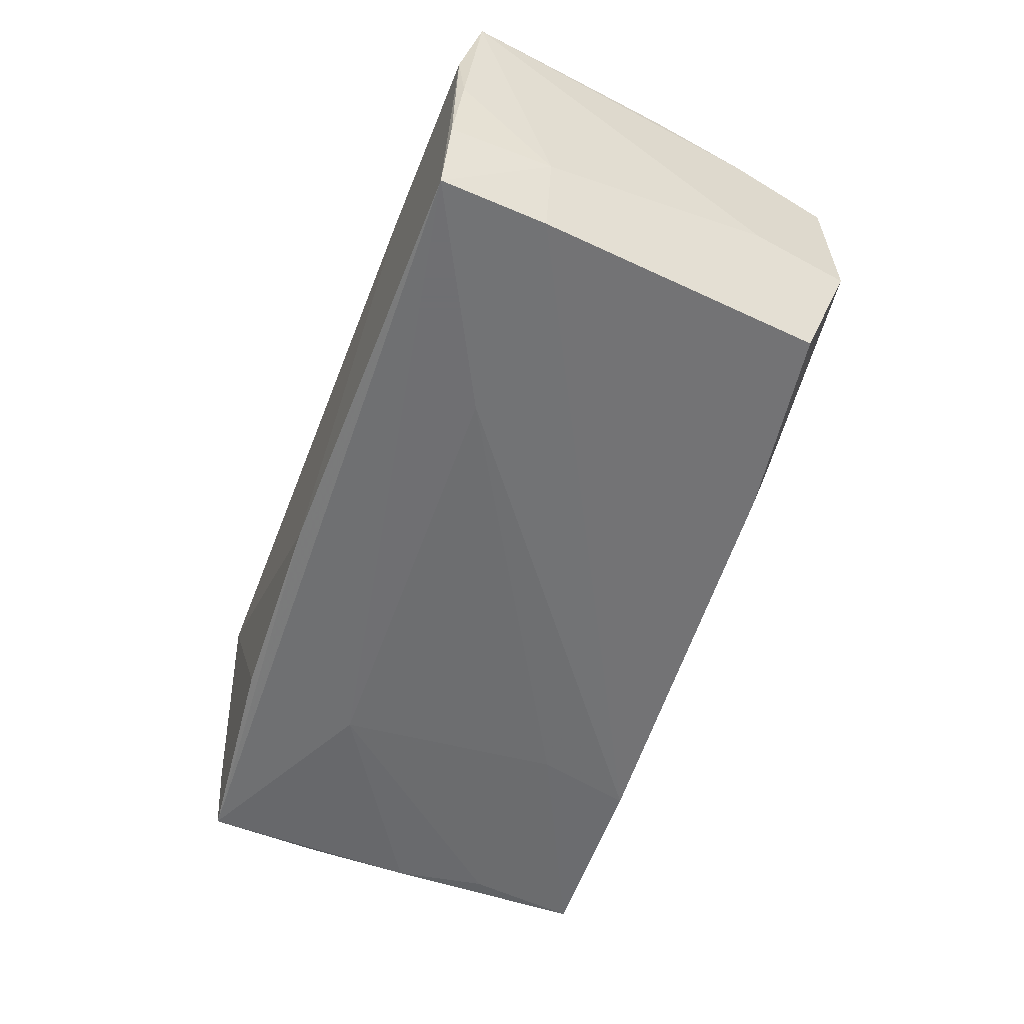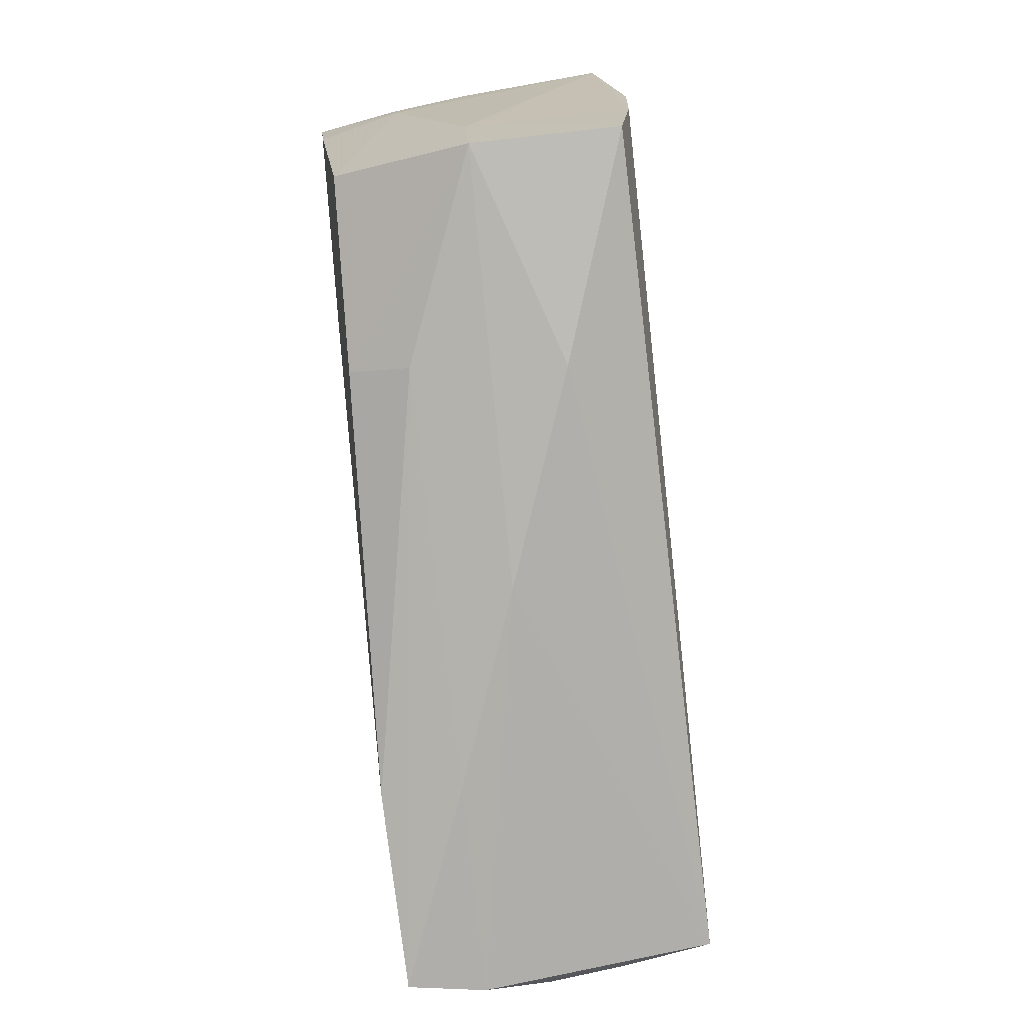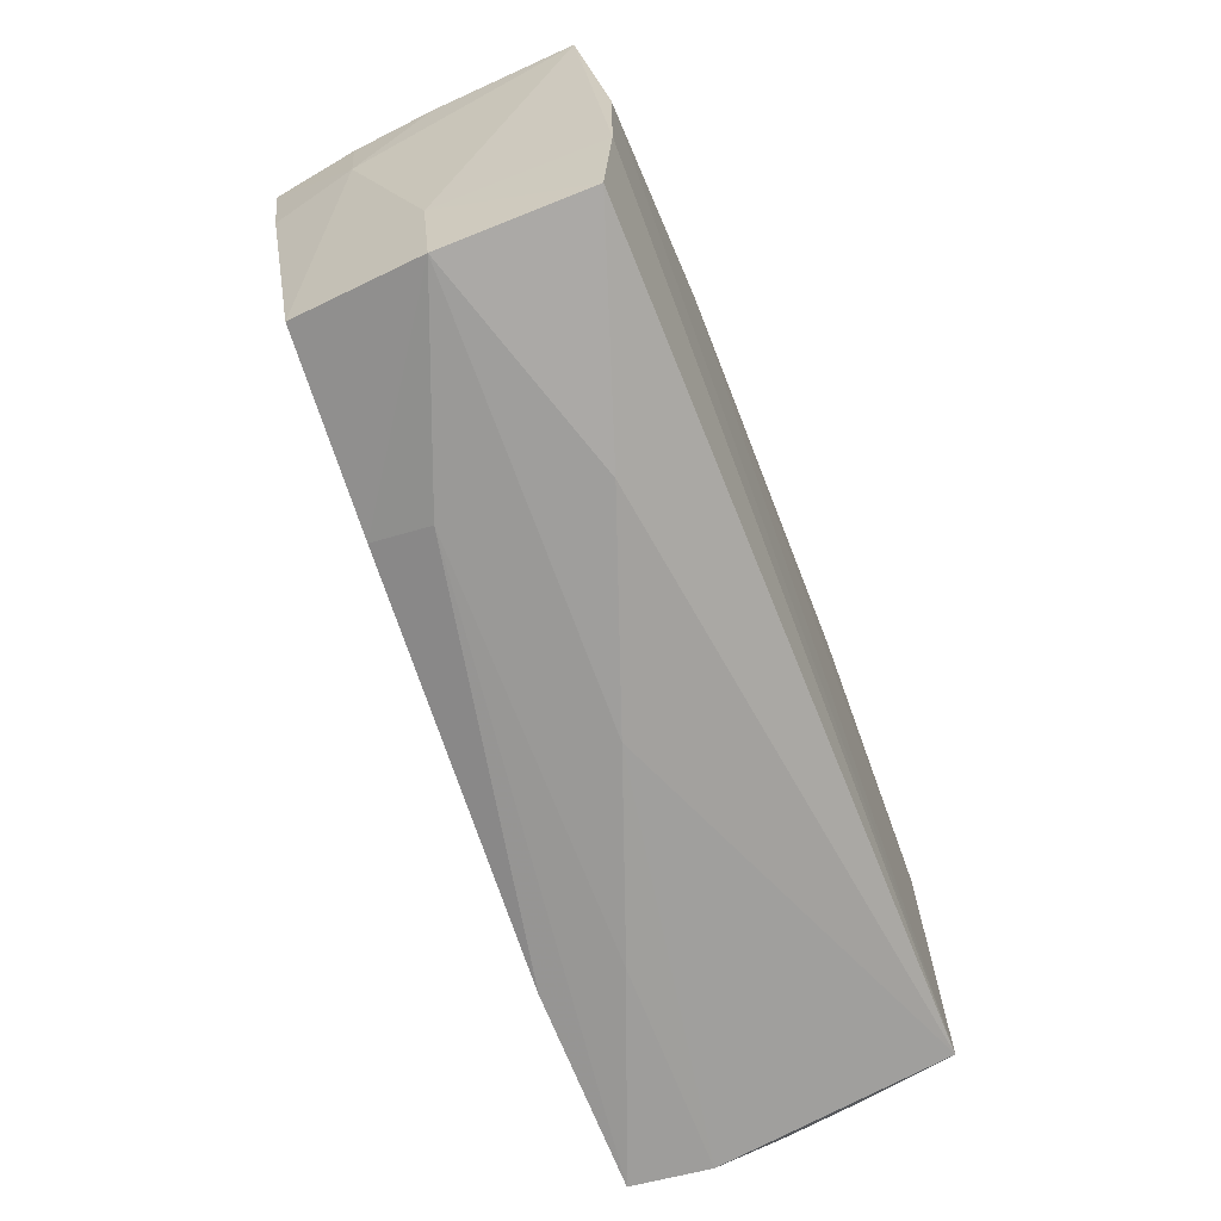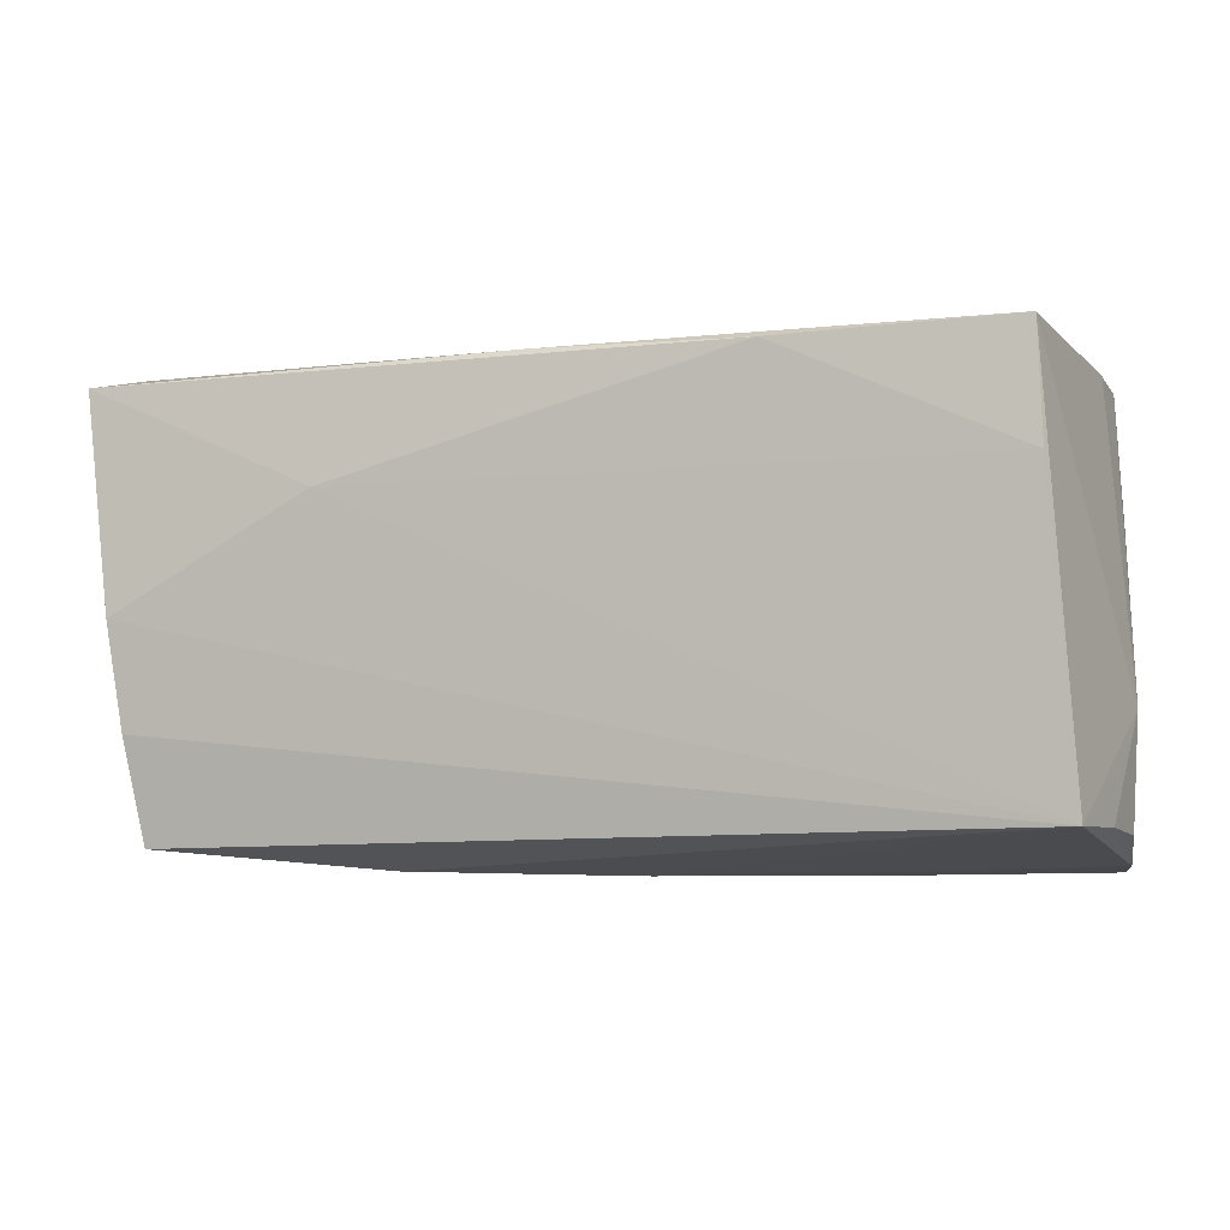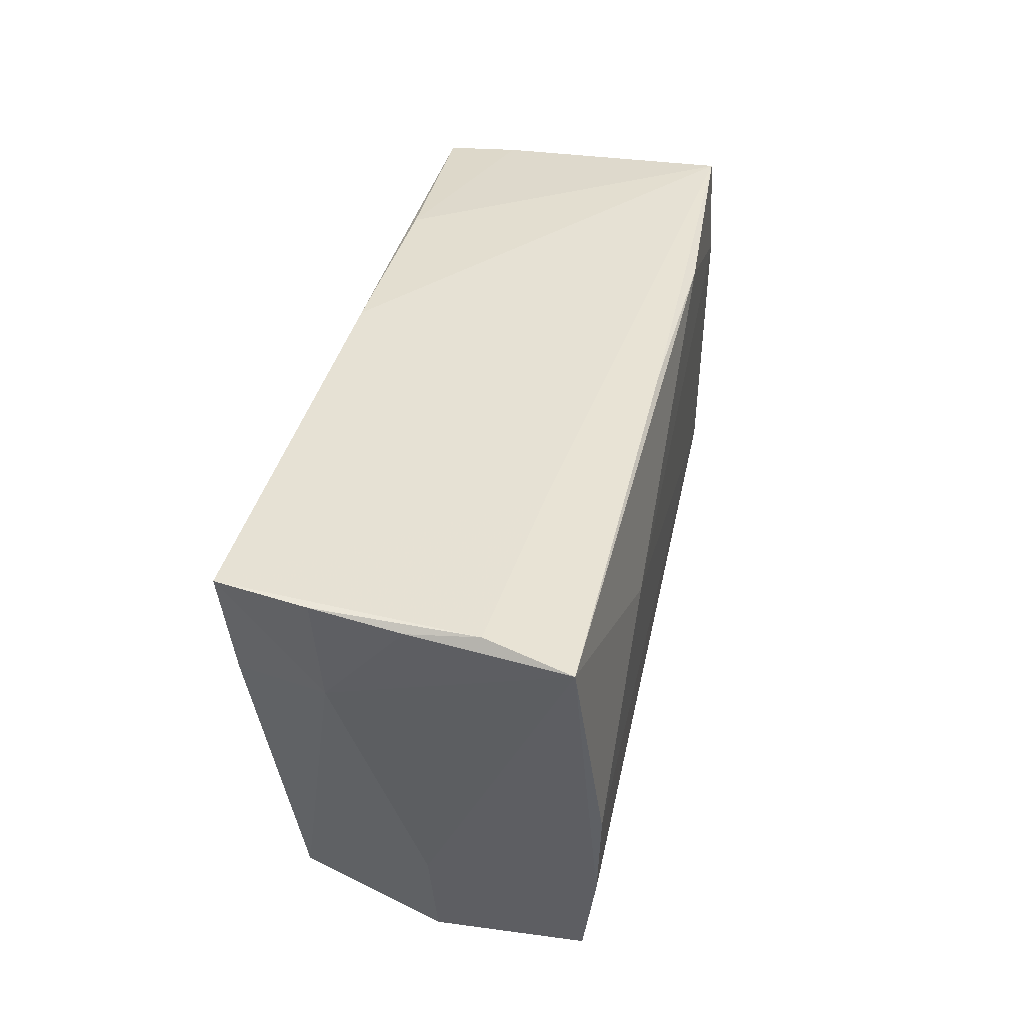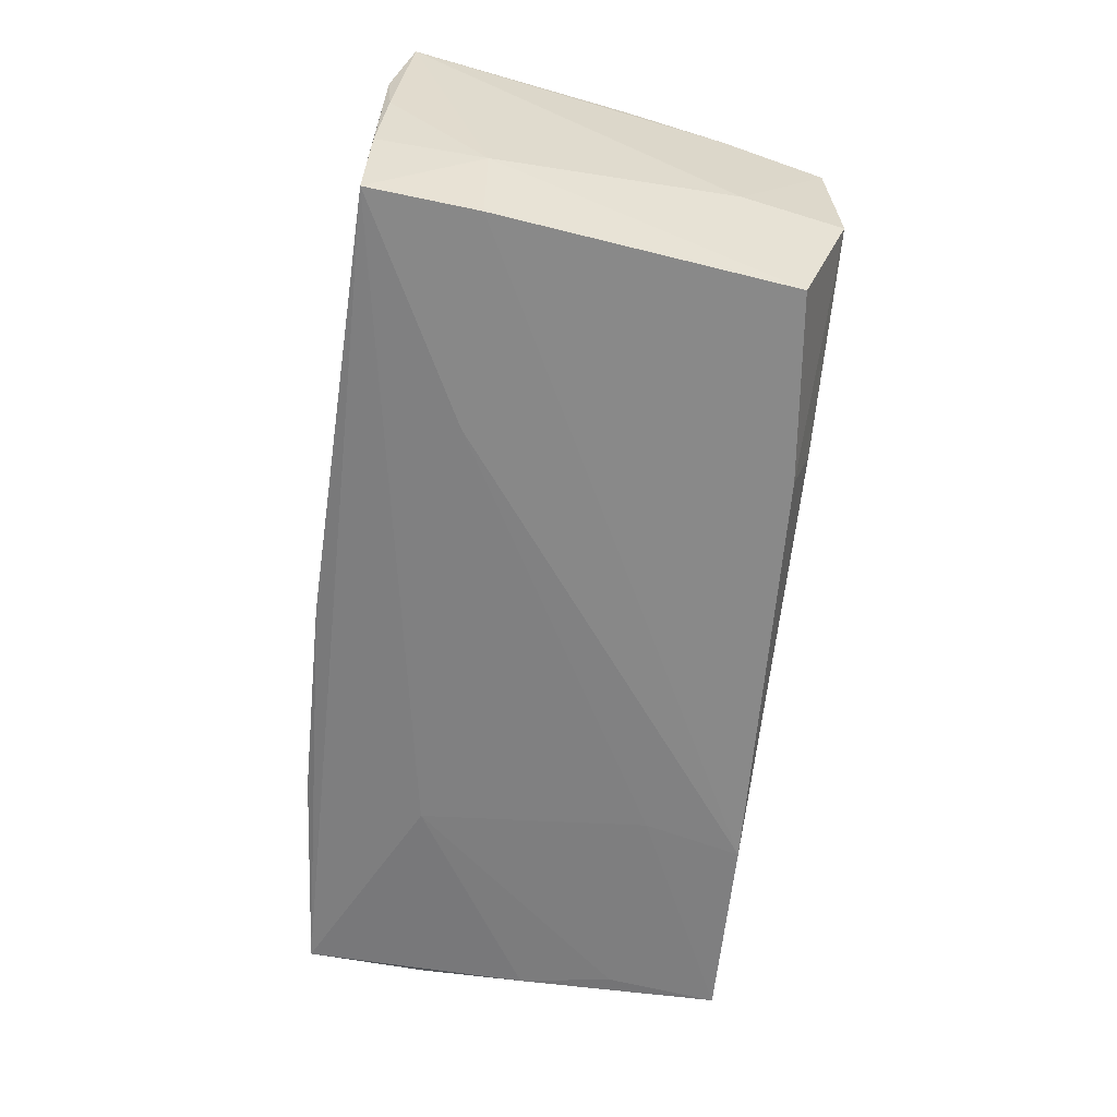
<metadata>
{"format":"obj","ext":"obj","renderer":"f3d","projection":"perspective","resolution":1024,"background":"white","views":[{"elev":-54.7,"azim":-111.0,"up":"+Z"},{"elev":-79.8,"azim":-83.1,"up":"+Y"},{"elev":-70.7,"azim":-68.1,"up":"+Y"},{"elev":-4.1,"azim":20.1,"up":"+Y"},{"elev":38.6,"azim":-78.3,"up":"+Y"},{"elev":-60.2,"azim":-98.5,"up":"+Z"}]}
</metadata>
<code>
v 0.05272 -0.02793 -0.009589
v 0.04902 0.01205 0.01912
v -0.02372 -0.02696 -0.009067
v -0.0007422 0.02707 -0.01886
v -0.05536 0.02577 0.0002112
v 0.04833 0.02534 0.01843
v -0.05625 0.0241 0.01795
v -0.05444 0.02668 -0.009982
v 0.05344 -0.02364 0.007815
v 0.05028 0.0231 -0.01918
v 0.05282 -0.01513 -0.01075
v 0.05049 -0.003884 -0.01954
v 0.05203 -0.02333 0.01838
v 0.02675 -0.02774 -0.01901
v 0.02551 0.0118 -0.02048
v -0.003903 0.02504 0.0186
v 0.02118 0.02448 0.01969
v 0.05075 -0.02897 -0.0188
v -0.05032 -0.01462 0.0004007
v 0.02445 0.0259 -0.01829
v 0.05128 0.008705 -0.01875
v -0.05185 -0.001644 0.02064
v -0.02381 -0.02454 -0.01629
v -0.04819 -0.02704 0.000849
v -0.05382 0.01437 -0.009089
v -0.04804 -0.02644 0.01834
v 0.02651 -0.02929 -0.009213
v 0.003102 -0.02933 -0.0003128
v -0.04639 -0.02134 -0.01528
v -0.02734 0.01159 0.02063
v 0.05028 0.02372 -0.0104
v -0.03166 0.02639 0.01015
v 0.05443 -0.01182 -0.003227
v -0.05157 0.01425 -0.01929
v -0.05285 0.02707 -0.02048
v -0.02698 0.01342 -0.02048
v -0.02202 -0.02882 0.009099
v 0.04875 -0.01516 -0.01933
v -0.05493 0.02641 0.008194
v 0.02358 -0.01565 -0.01956
v -0.05003 -0.01411 0.02006
v 0.05404 -0.0246 -0.001664
f 6 13 33
f 1 13 28
f 33 42 1
f 28 13 37
f 13 26 37
f 4 35 32
f 32 6 4
f 10 35 4
f 33 13 9
f 9 42 33
f 13 1 9
f 9 1 42
f 27 1 28
f 18 1 27
f 39 32 35
f 6 32 16
f 7 17 16
f 16 17 6
f 16 39 7
f 32 39 16
f 13 6 2
f 6 17 2
f 21 10 33
f 31 6 33
f 33 10 31
f 35 10 15
f 15 36 35
f 24 37 26
f 28 37 24
f 35 36 34
f 8 39 35
f 30 17 7
f 7 22 30
f 30 2 17
f 30 22 13
f 13 2 30
f 41 26 13
f 13 22 41
f 41 22 7
f 11 21 33
f 18 21 11
f 33 1 11
f 11 1 18
f 20 10 4
f 20 31 10
f 4 6 20
f 6 31 20
f 12 15 10
f 12 21 18
f 10 21 12
f 36 15 40
f 3 27 28
f 28 24 3
f 18 27 3
f 29 24 25
f 25 34 29
f 35 34 25
f 25 8 35
f 19 24 26
f 26 41 19
f 19 41 7
f 7 25 19
f 19 25 24
f 38 12 18
f 15 12 38
f 18 40 38
f 38 40 15
f 18 3 14
f 14 40 18
f 36 40 14
f 14 34 36
f 23 24 29
f 23 3 24
f 23 14 3
f 29 34 23
f 34 14 23
f 5 25 7
f 8 25 5
f 7 39 5
f 39 8 5

</code>
